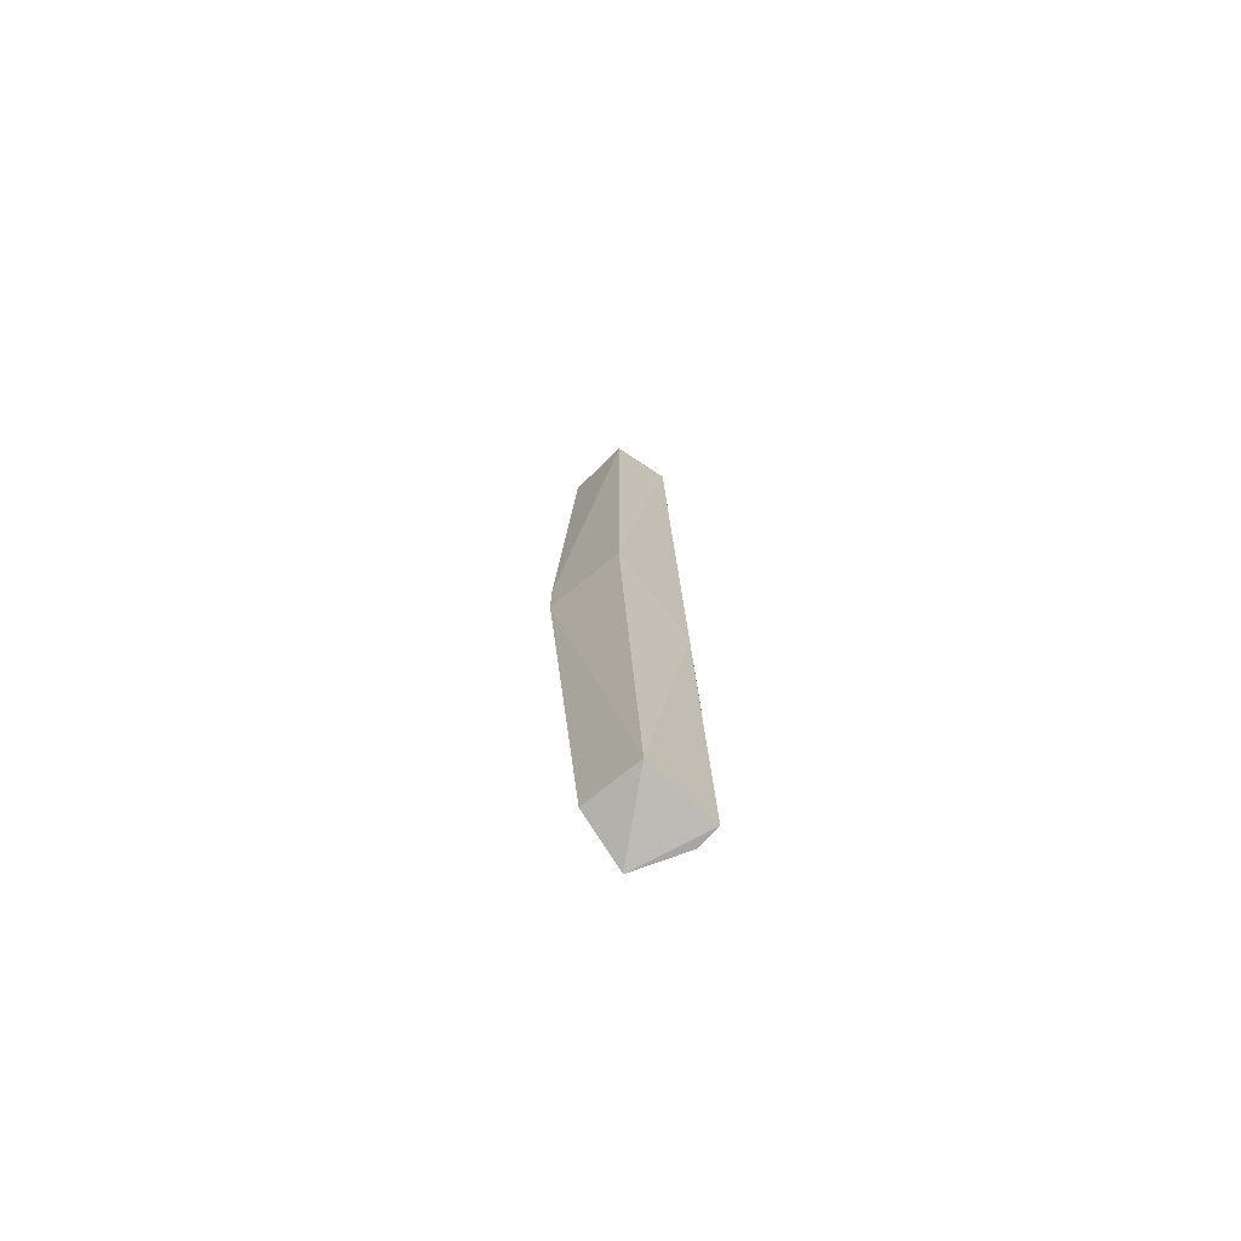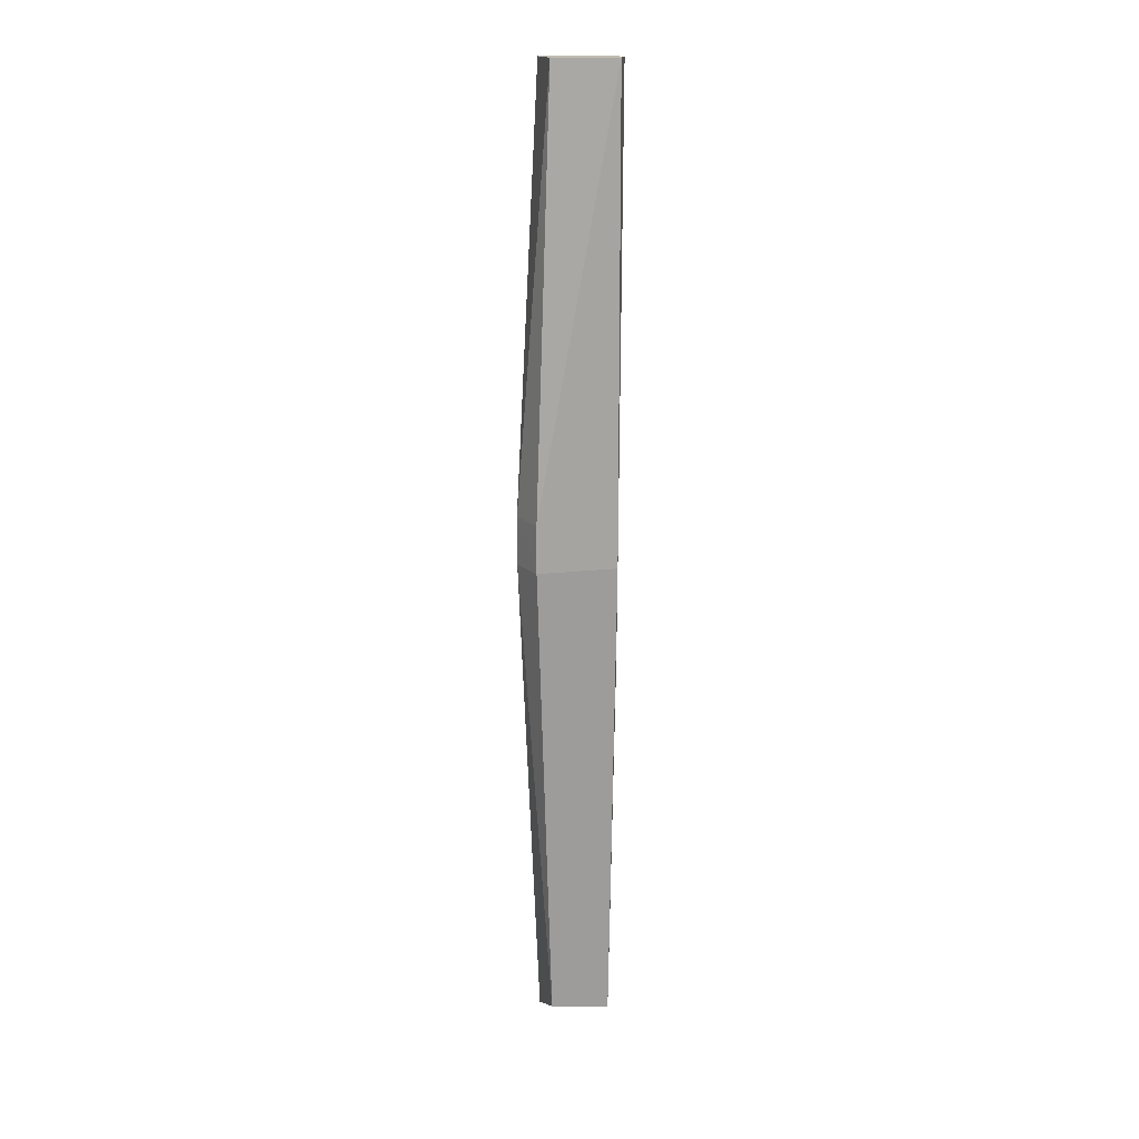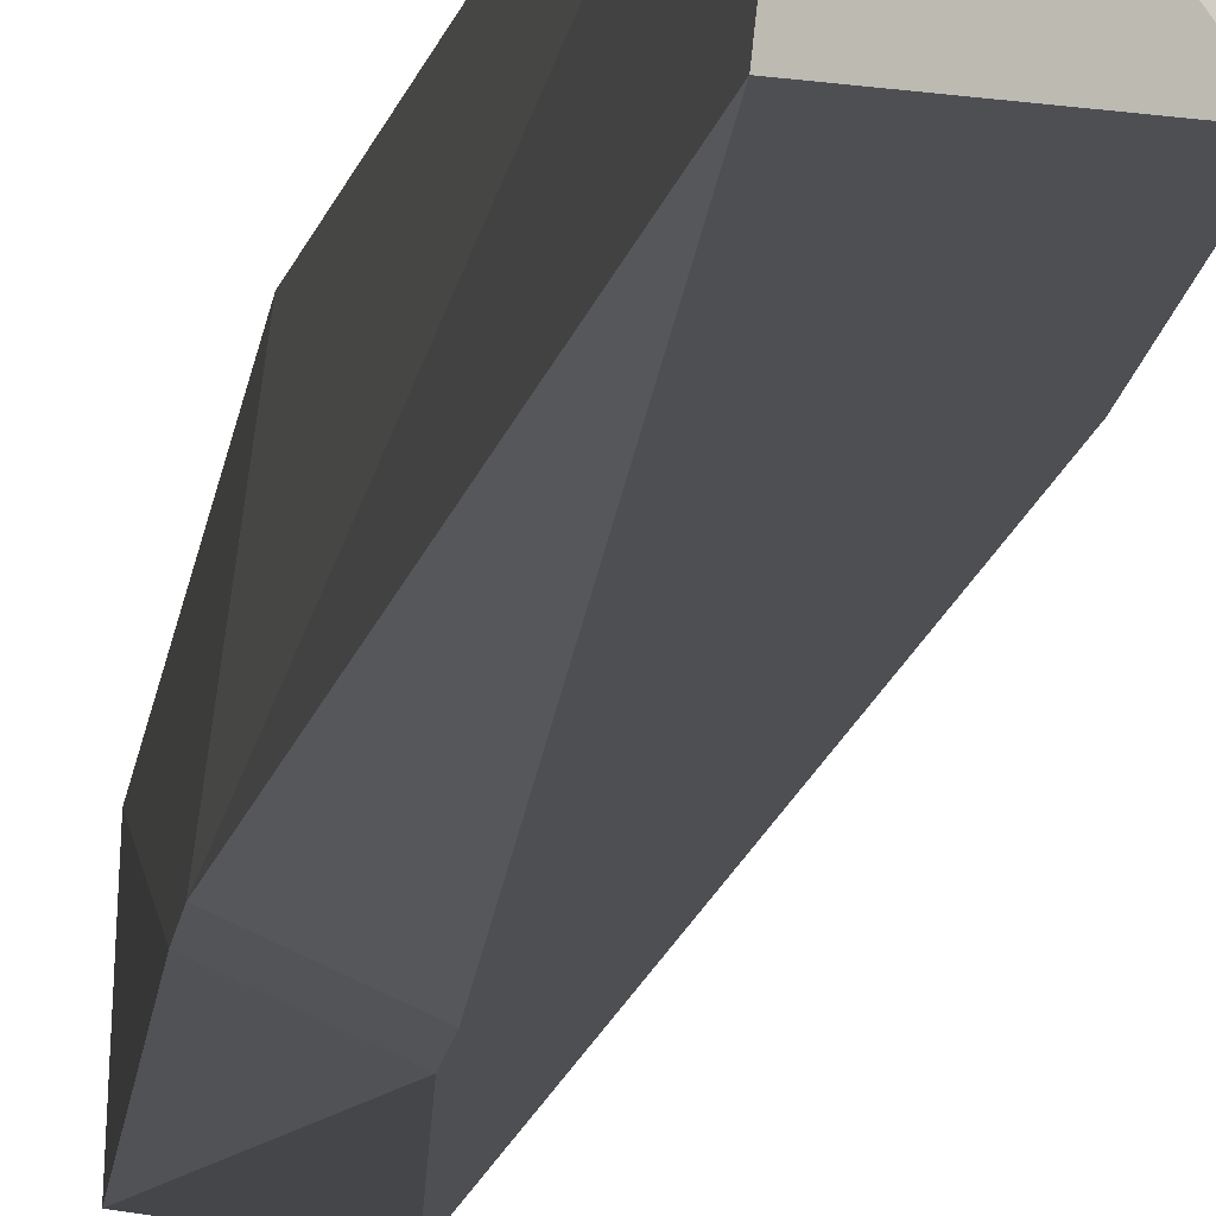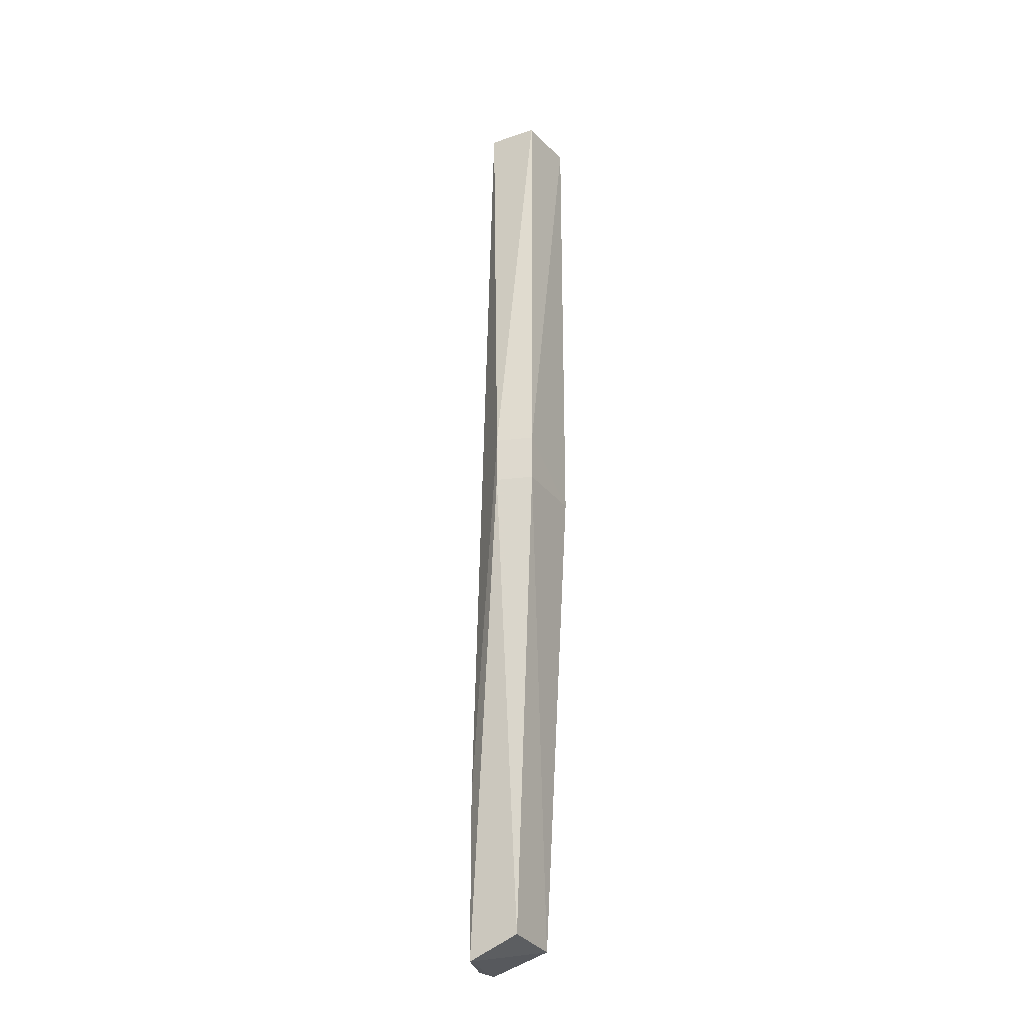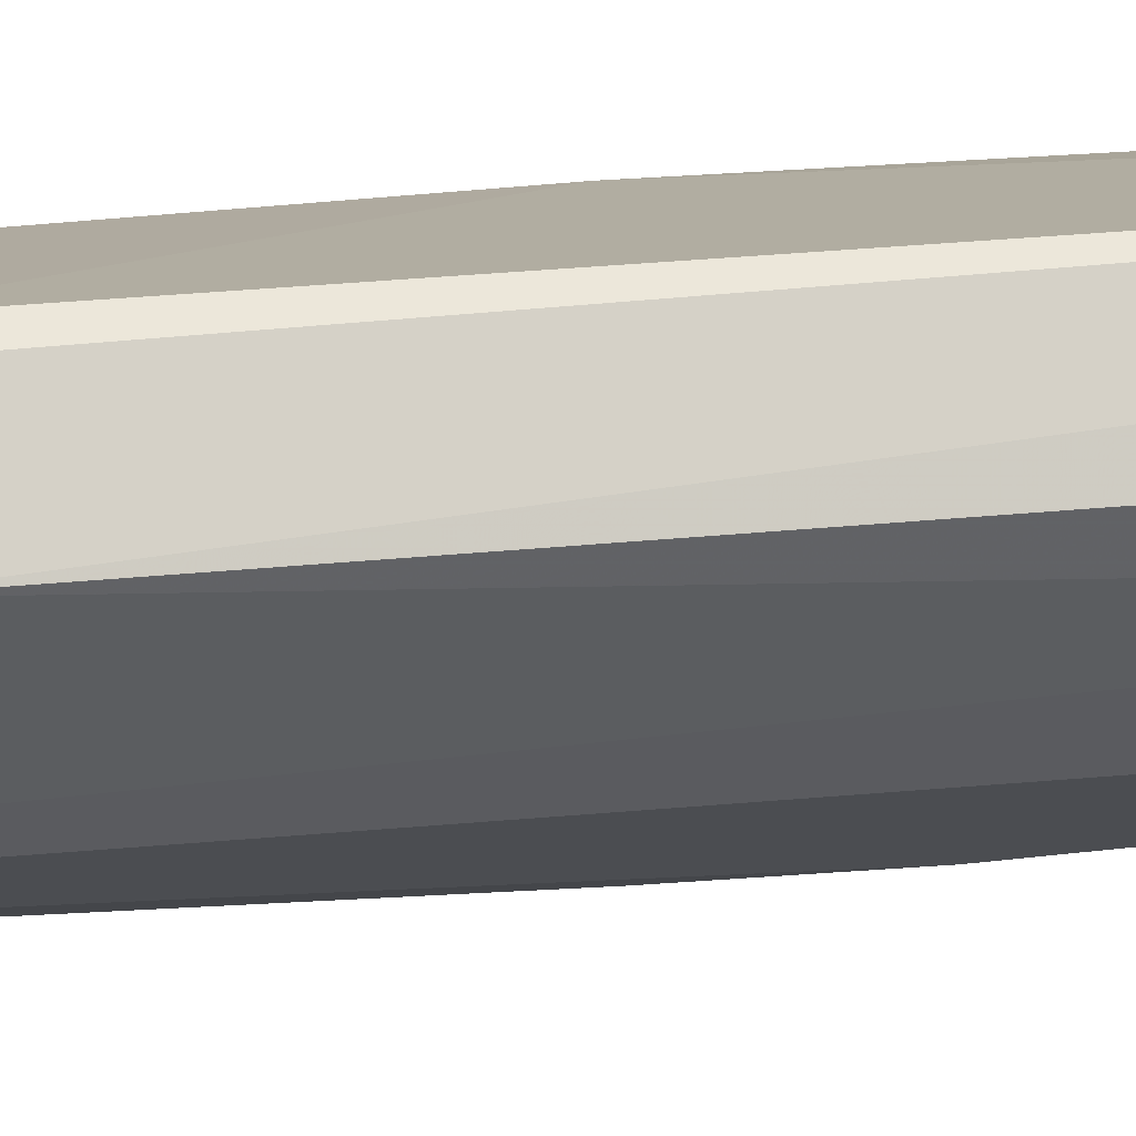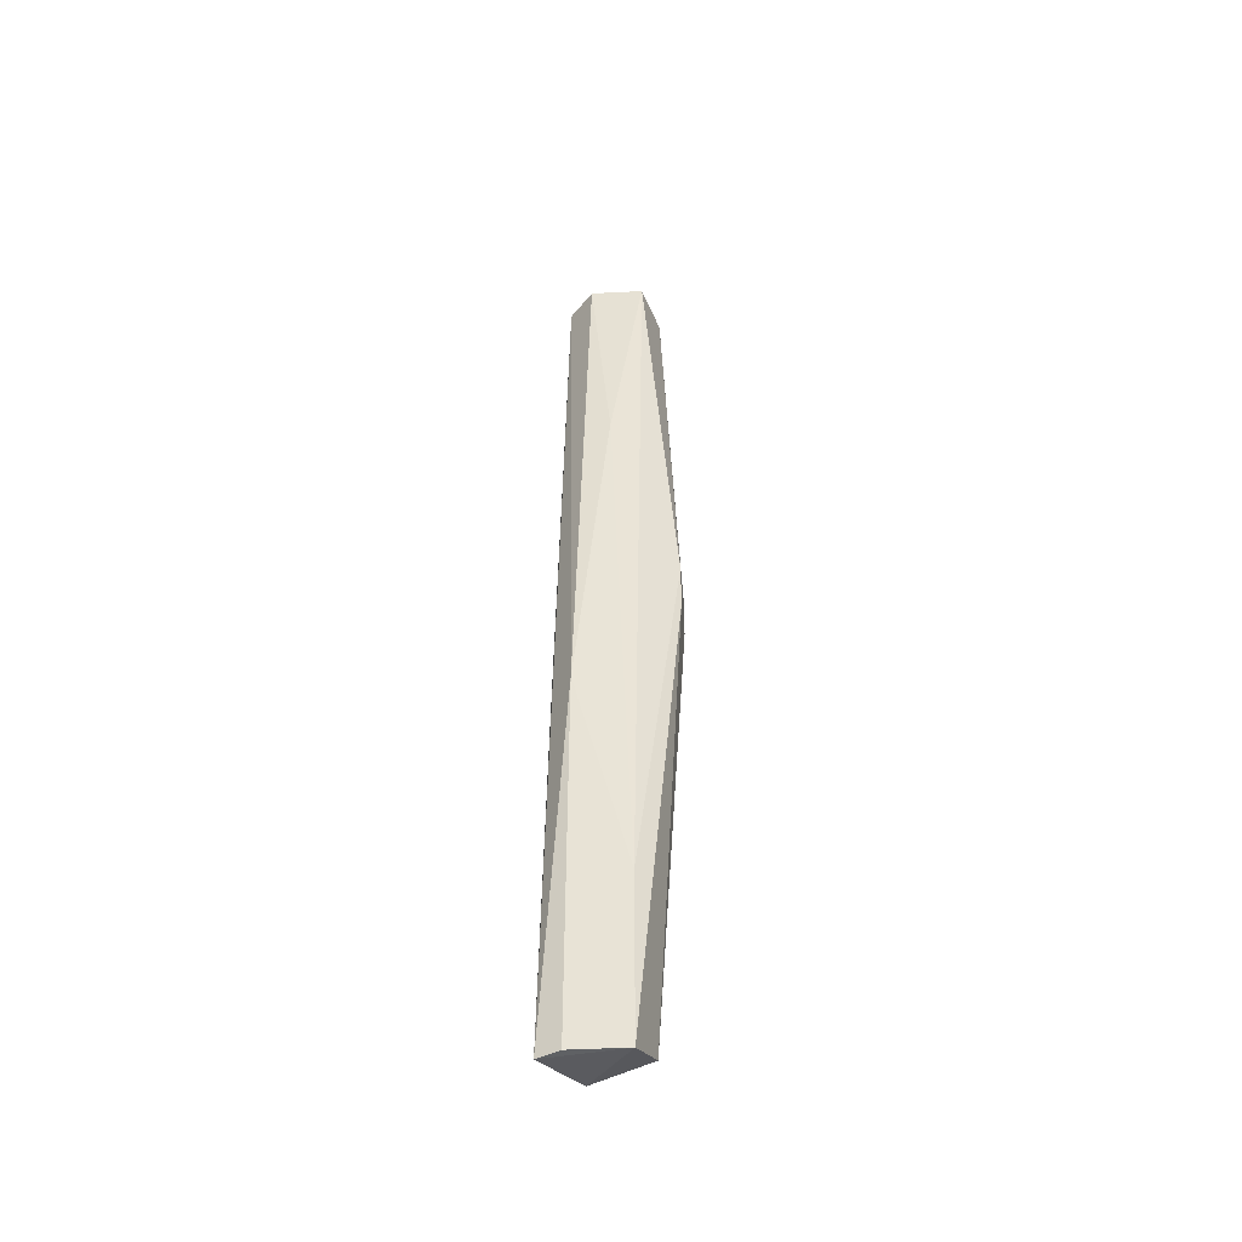
<metadata>
{"format":"obj","ext":"obj","renderer":"f3d","projection":"perspective","resolution":1024,"background":"white","views":[{"elev":-74.0,"azim":-43.1,"up":"+Y"},{"elev":16.3,"azim":-95.6,"up":"+Y"},{"elev":-8.8,"azim":-4.2,"up":"+Z"},{"elev":-26.4,"azim":-144.0,"up":"+Y"},{"elev":17.4,"azim":78.7,"up":"+Z"},{"elev":-46.4,"azim":119.9,"up":"+Y"}]}
</metadata>
<code>
v 0.008081 -0.01116 -0.004118
v 0.009929 -0.05853 -0.004605
v 0.007617 -0.01113 -0.008073
v 0.005162 -0.01113 -0.007738
v 0.005304 -0.03425 -0.004605
v 0.008773 -0.05853 -0.008073
v 0.005304 -0.01113 -0.004605
v 0.008773 -0.01113 -0.005761
v 0.008921 -0.04014 -0.004196
v 0.006461 -0.03425 -0.009229
v 0.006641 -0.05779 -0.004795
v 0.00476 -0.03194 -0.008448
v 0.009929 -0.04003 -0.005761
v 0.006461 -0.03194 -0.009229
v 0.004765 -0.03425 -0.008455
v 0.009929 -0.05853 -0.005761
v 0.008773 -0.05043 -0.008073
v 0.008773 -0.02269 -0.006917
v 0.006345 -0.05748 -0.007655
f 7 3 4
f 7 5 1
f 8 7 1
f 8 3 7
f 9 2 1
f 9 1 5
f 11 6 2
f 11 9 5
f 11 2 9
f 12 7 4
f 12 5 7
f 13 8 1
f 13 1 2
f 14 4 3
f 14 6 10
f 14 12 4
f 15 11 5
f 15 5 12
f 15 14 10
f 15 12 14
f 16 13 2
f 16 2 6
f 16 6 13
f 17 13 6
f 17 14 3
f 17 6 14
f 18 3 8
f 18 8 13
f 18 17 3
f 18 13 17
f 19 6 11
f 19 11 15
f 19 15 10
f 19 10 6

</code>
